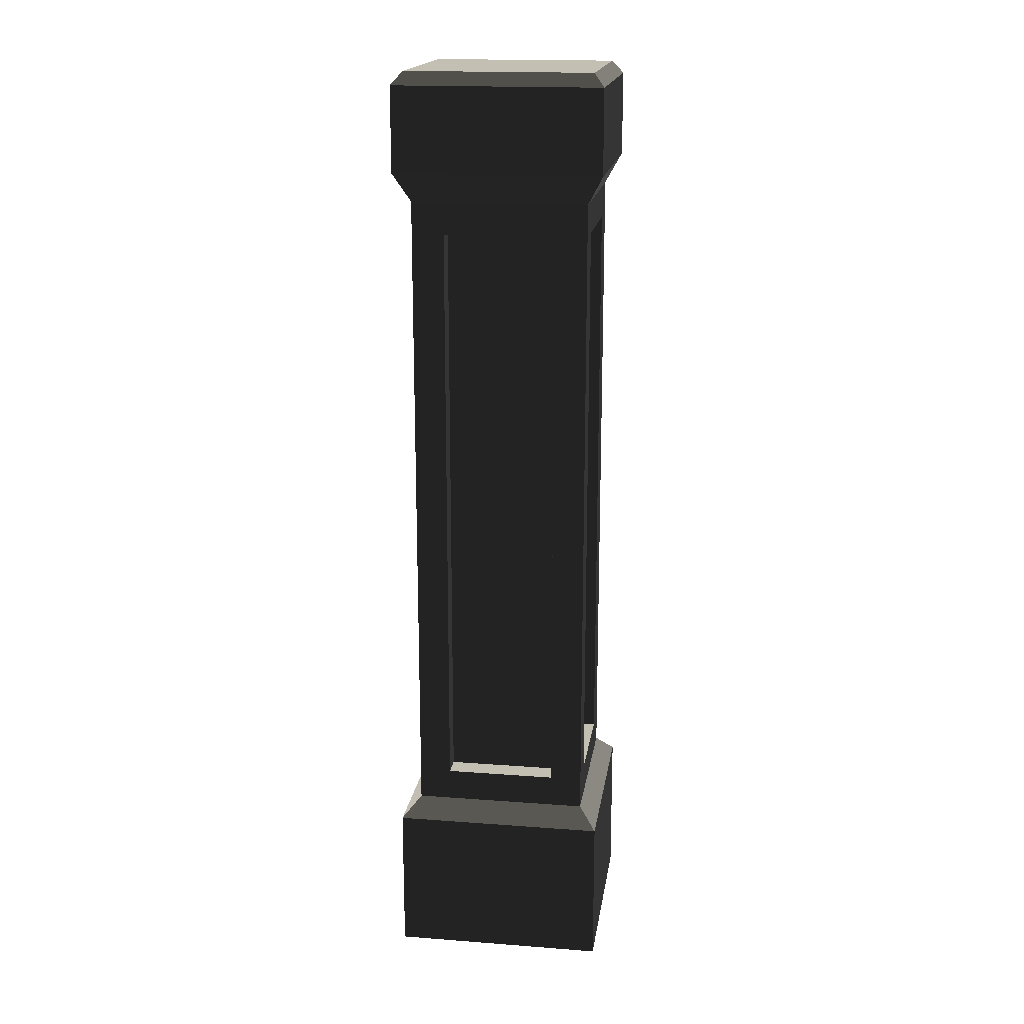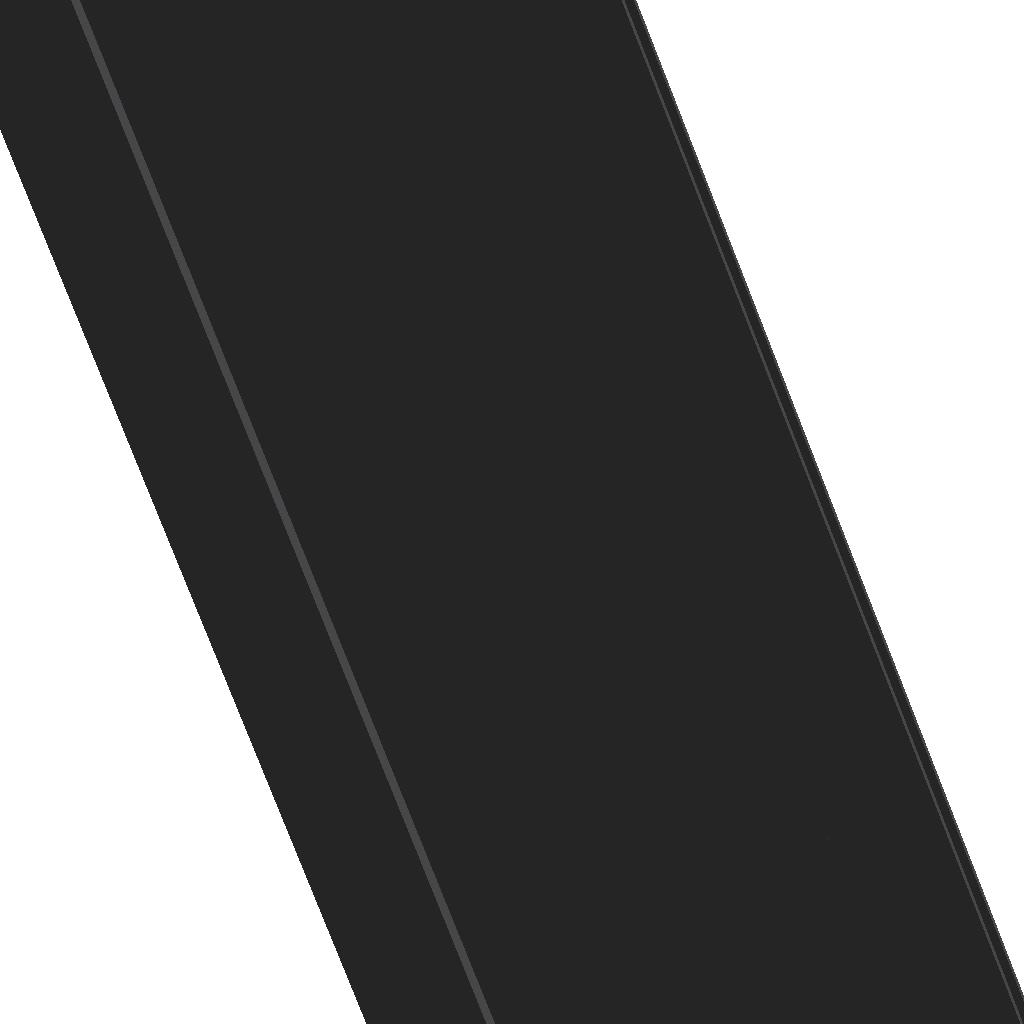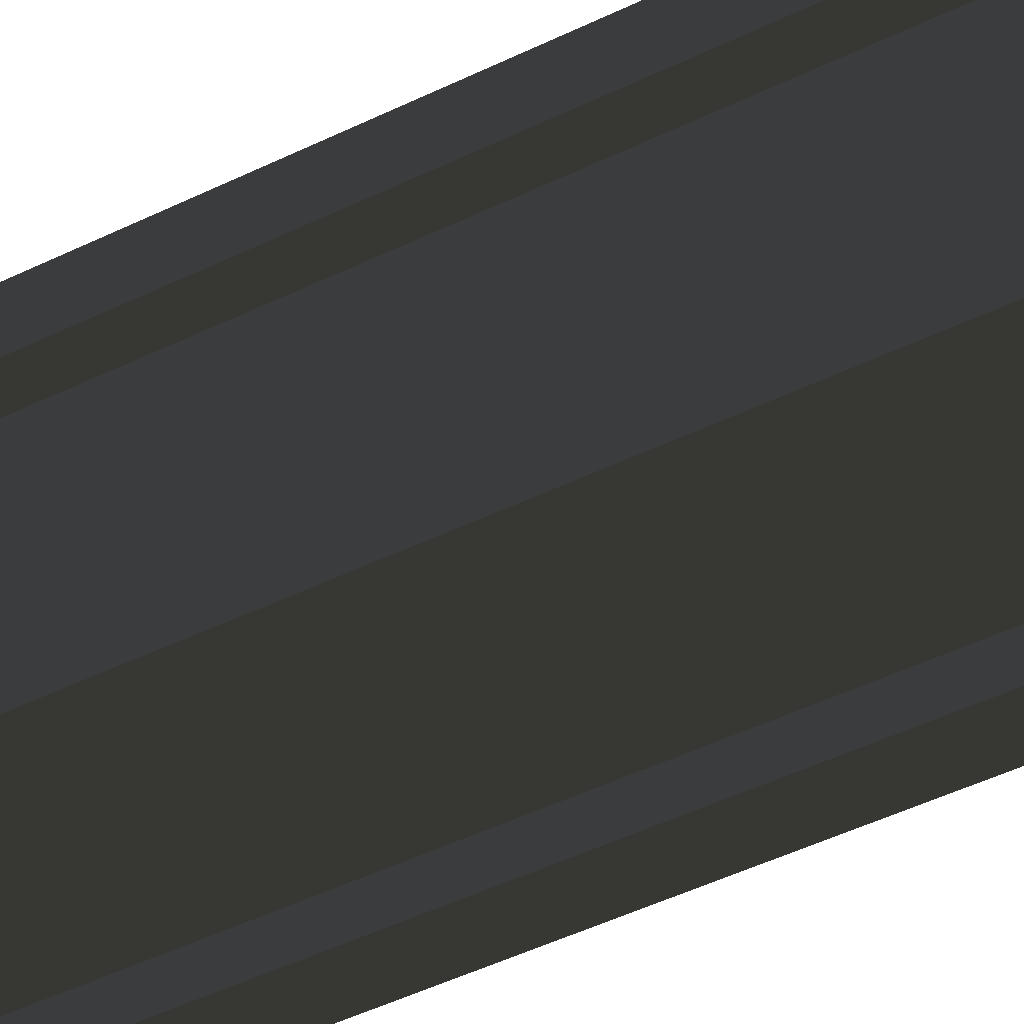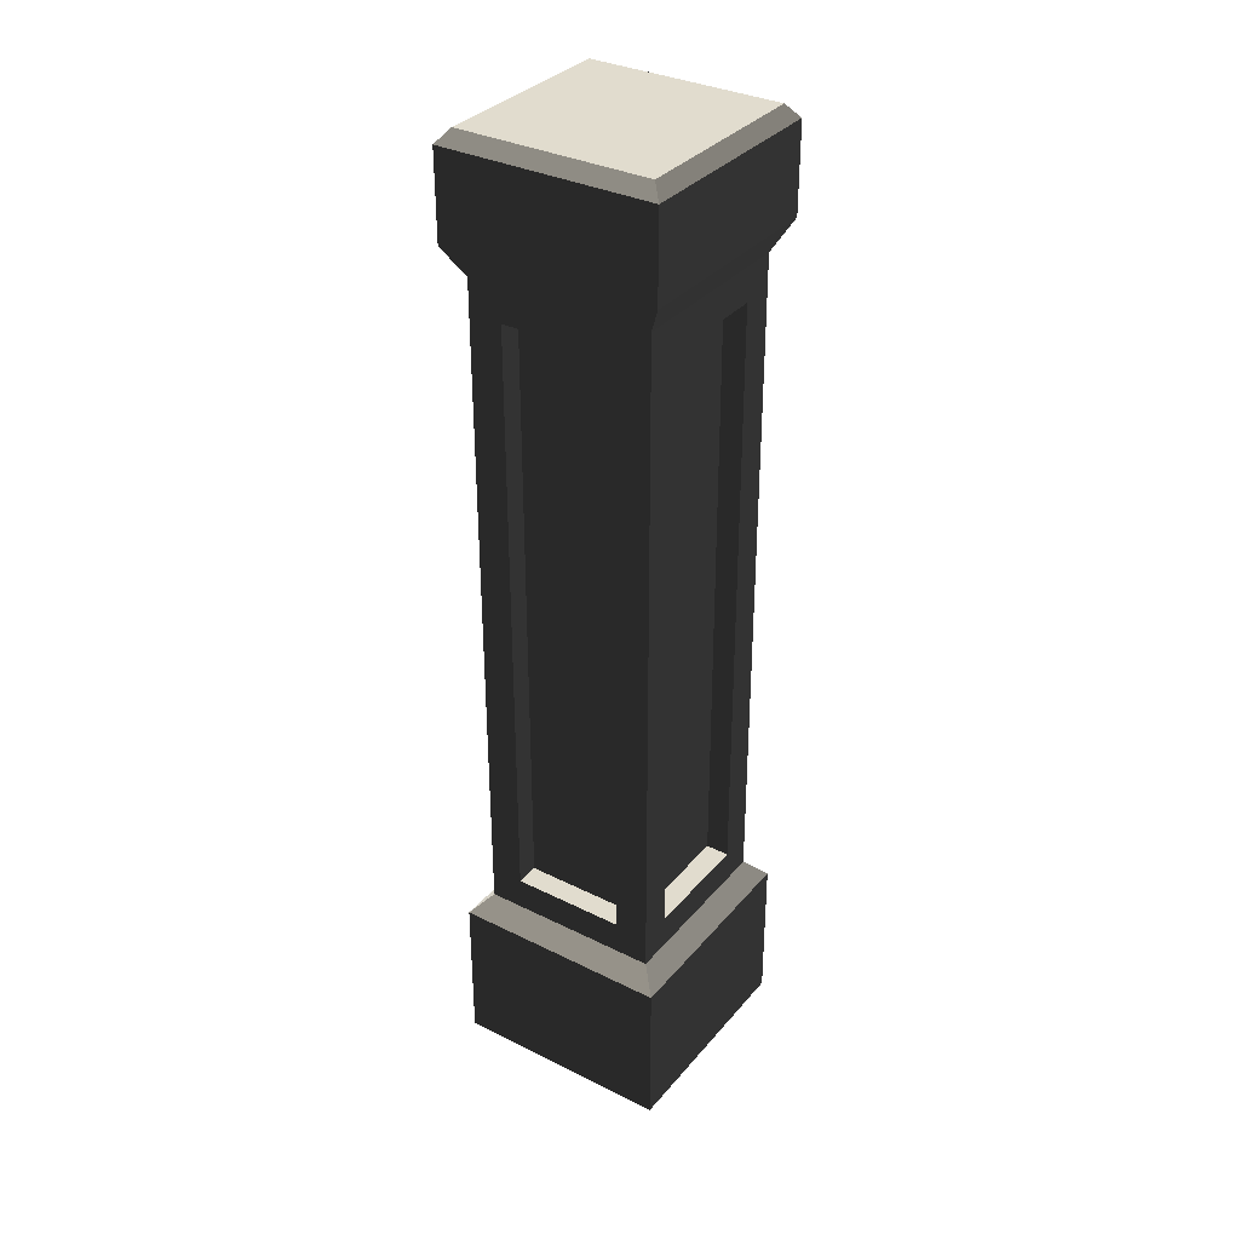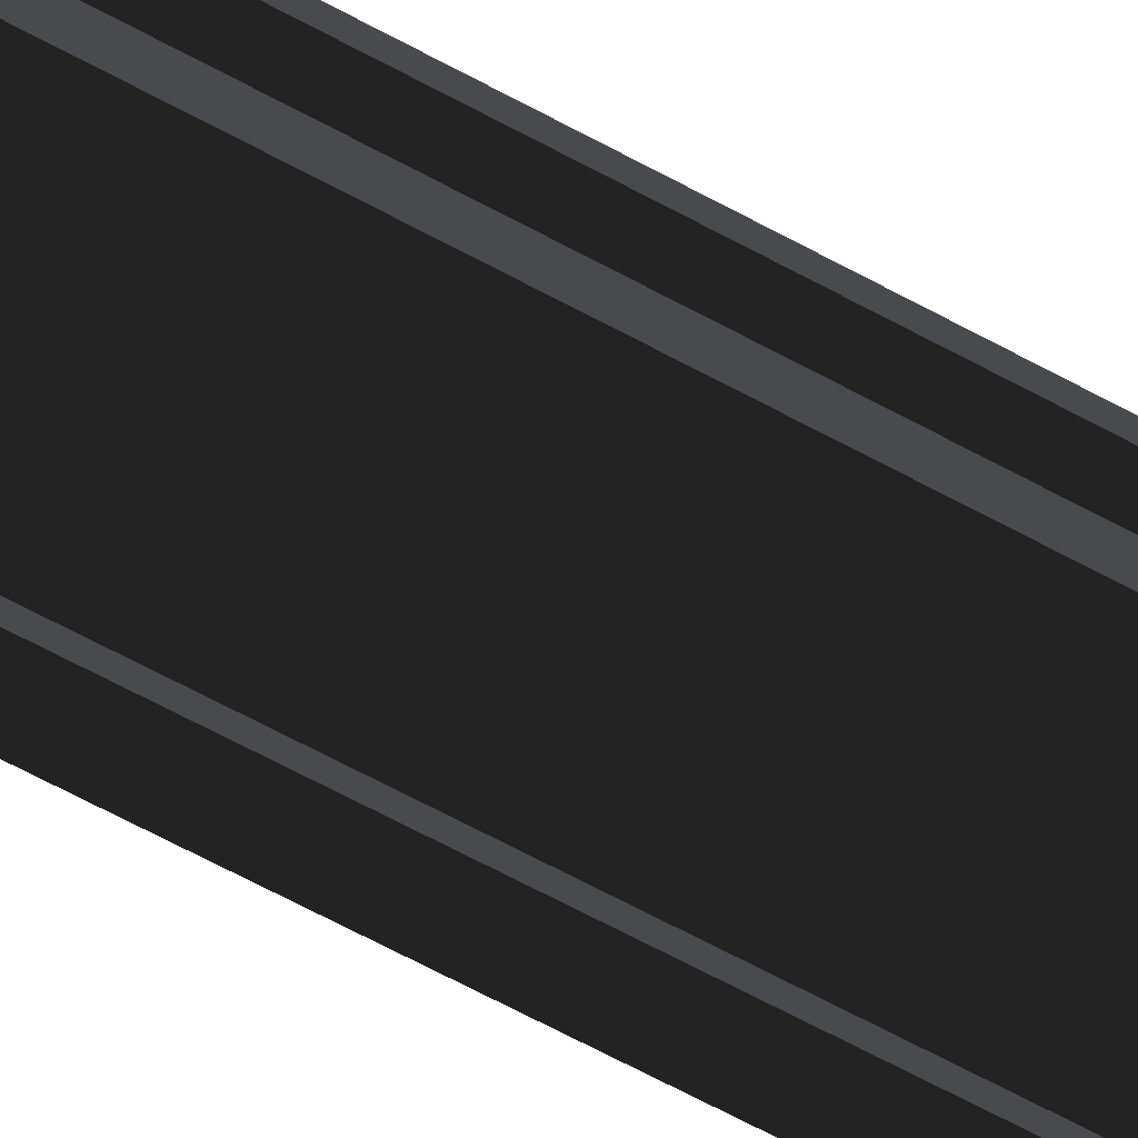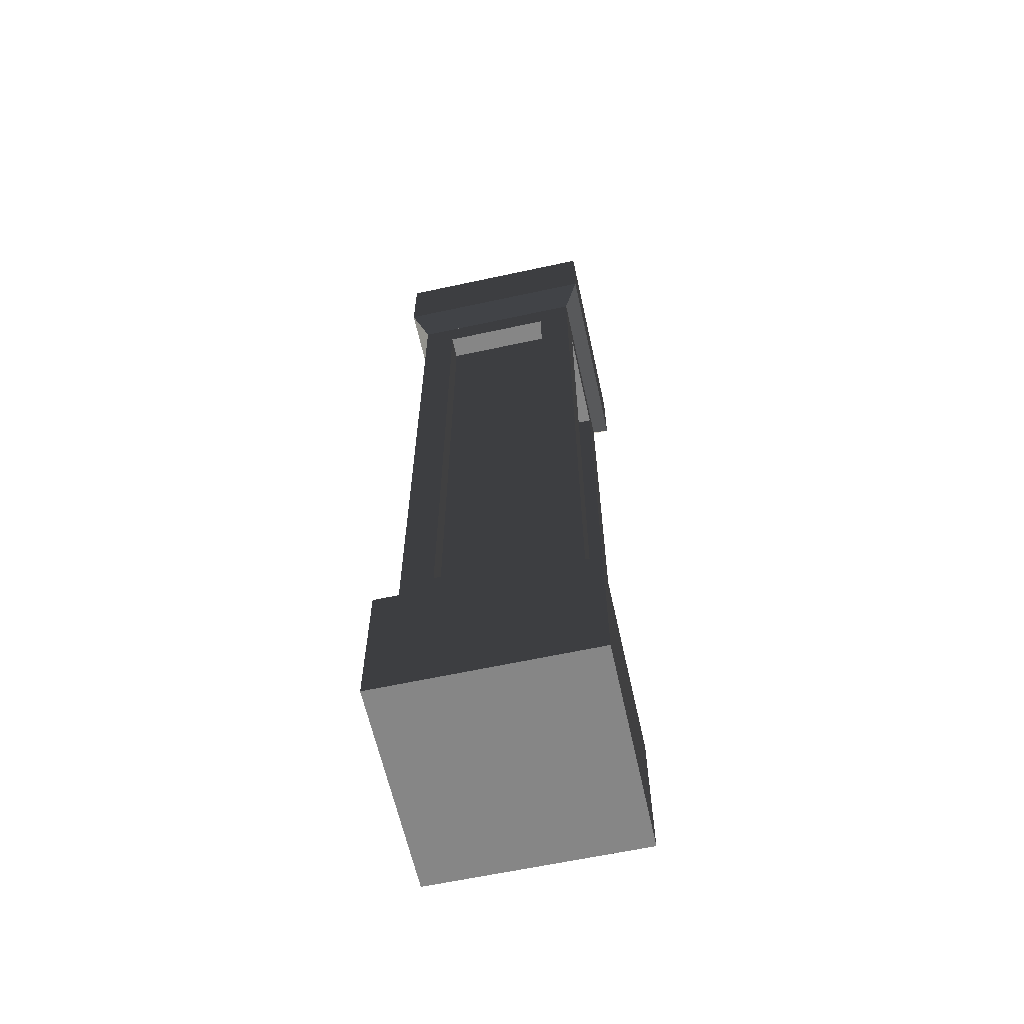
<metadata>
{"format":"obj","ext":"obj","renderer":"f3d","projection":"perspective","resolution":1024,"background":"white","views":[{"elev":17.9,"azim":8.4,"up":"+Y"},{"elev":-79.2,"azim":-158.6,"up":"+Z"},{"elev":-41.1,"azim":121.7,"up":"+Z"},{"elev":34.0,"azim":33.9,"up":"+Y"},{"elev":-71.6,"azim":-117.7,"up":"+Z"},{"elev":-62.2,"azim":12.4,"up":"+Y"}]}
</metadata>
<code>
o stone_column.001
v 2.29 3.21 2.29
v 2.29 0 2.29
v 2.29 0 -2.29
v 2.29 3.21 -2.29
v -2.29 3.21 -2.29
v -2.29 3.21 2.29
v -2.29 0 -2.29
v -2.29 0 2.29
v 1.901 4.327 1.203
v 1.901 17.71 1.901
v 1.901 3.629 1.901
v 1.901 3.629 -1.901
v 1.901 4.327 -1.203
v 1.901 17.02 -1.203
v 1.901 17.02 1.203
v 1.901 17.71 -1.901
v -1.203 4.327 -1.901
v -1.901 3.629 -1.901
v -1.901 17.71 -1.901
v -1.203 17.02 -1.901
v 1.203 17.02 -1.901
v 1.203 4.327 -1.901
v 1.412 4.327 -1.203
v 1.412 17.02 -1.203
v -1.901 3.629 1.901
v -1.901 4.327 -1.203
v -1.901 4.327 1.203
v -1.412 4.327 1.203
v -1.412 4.327 -1.203
v 2.243 18.34 -2.243
v -2.243 18.34 -2.243
v -2.243 20.16 -2.243
v 2.243 20.16 -2.243
v -1.203 4.327 1.412
v 1.203 4.327 1.412
v 1.203 17.02 1.412
v -1.203 17.02 1.412
v 1.203 4.327 -1.412
v -1.203 4.327 -1.412
v -1.203 17.02 -1.412
v 1.203 17.02 -1.412
v -2.243 20.16 2.243
v 2.243 20.16 2.243
v 2.012 20.44 2.012
v -2.012 20.44 2.012
v -2.012 20.44 -2.012
v 2.012 20.44 -2.012
v 1.203 4.327 1.901
v 1.203 17.02 1.901
v -1.203 17.02 1.901
v -1.203 4.327 1.901
v -1.901 17.71 1.901
v -1.412 17.02 1.203
v -1.412 17.02 -1.203
v 2.243 18.34 2.243
v -2.243 18.34 2.243
v -1.901 17.02 -1.203
v 1.412 17.02 1.203
v 1.412 4.327 1.203
v -1.901 17.02 1.203
g stone_column.001_stone_column.001_Terrazo.001
f 1 2 3
f 3 4 1
f 5 6 1
f 1 4 5
f 3 7 5
f 5 4 3
f 8 6 5
f 5 7 8
f 9 10 11
f 11 12 9
f 12 13 9
f 12 14 13
f 10 9 15
f 15 16 10
f 15 14 16
f 14 12 16
f 17 12 18
f 18 19 17
f 19 20 17
f 19 21 20
f 12 17 22
f 22 16 12
f 22 21 16
f 21 19 16
f 23 13 14
f 14 24 23
f 5 6 25
f 25 18 5
f 26 27 28
f 28 29 26
f 30 31 32
f 32 33 30
f 34 35 36
f 36 37 34
f 38 39 40
f 40 41 38
f 42 43 44
f 44 45 42
f 46 45 44
f 44 47 46
f 48 25 11
f 11 10 48
f 10 49 48
f 10 50 49
f 25 48 51
f 51 52 25
f 51 50 52
f 50 10 52
f 33 32 46
f 46 47 33
f 44 43 33
f 33 47 44
f 4 5 18
f 18 12 4
f 8 7 3
f 3 2 8
f 28 53 54
f 54 29 28
f 11 1 4
f 4 12 11
f 30 55 10
f 10 16 30
f 17 39 38
f 38 22 17
f 56 55 43
f 43 42 56
f 52 56 31
f 31 19 52
f 40 20 21
f 21 41 40
f 52 10 55
f 55 56 52
f 26 29 54
f 54 57 26
f 58 59 23
f 23 24 58
f 6 1 11
f 11 25 6
f 48 49 36
f 36 35 48
f 40 39 17
f 17 20 40
f 38 41 21
f 21 22 38
f 8 2 1
f 1 6 8
f 50 51 34
f 34 37 50
f 50 37 36
f 36 49 50
f 58 24 14
f 14 15 58
f 34 51 48
f 48 35 34
f 23 59 9
f 9 13 23
f 43 55 30
f 30 33 43
f 56 42 32
f 32 31 56
f 60 25 52
f 52 19 60
f 19 57 60
f 19 26 57
f 25 60 27
f 27 18 25
f 27 26 18
f 26 19 18
f 60 57 54
f 54 53 60
f 28 27 60
f 60 53 28
f 32 42 43
f 43 33 32
f 32 42 45
f 45 46 32
f 16 19 31
f 31 30 16
f 9 59 58
f 58 15 9
f 19 52 10
f 10 16 19

</code>
